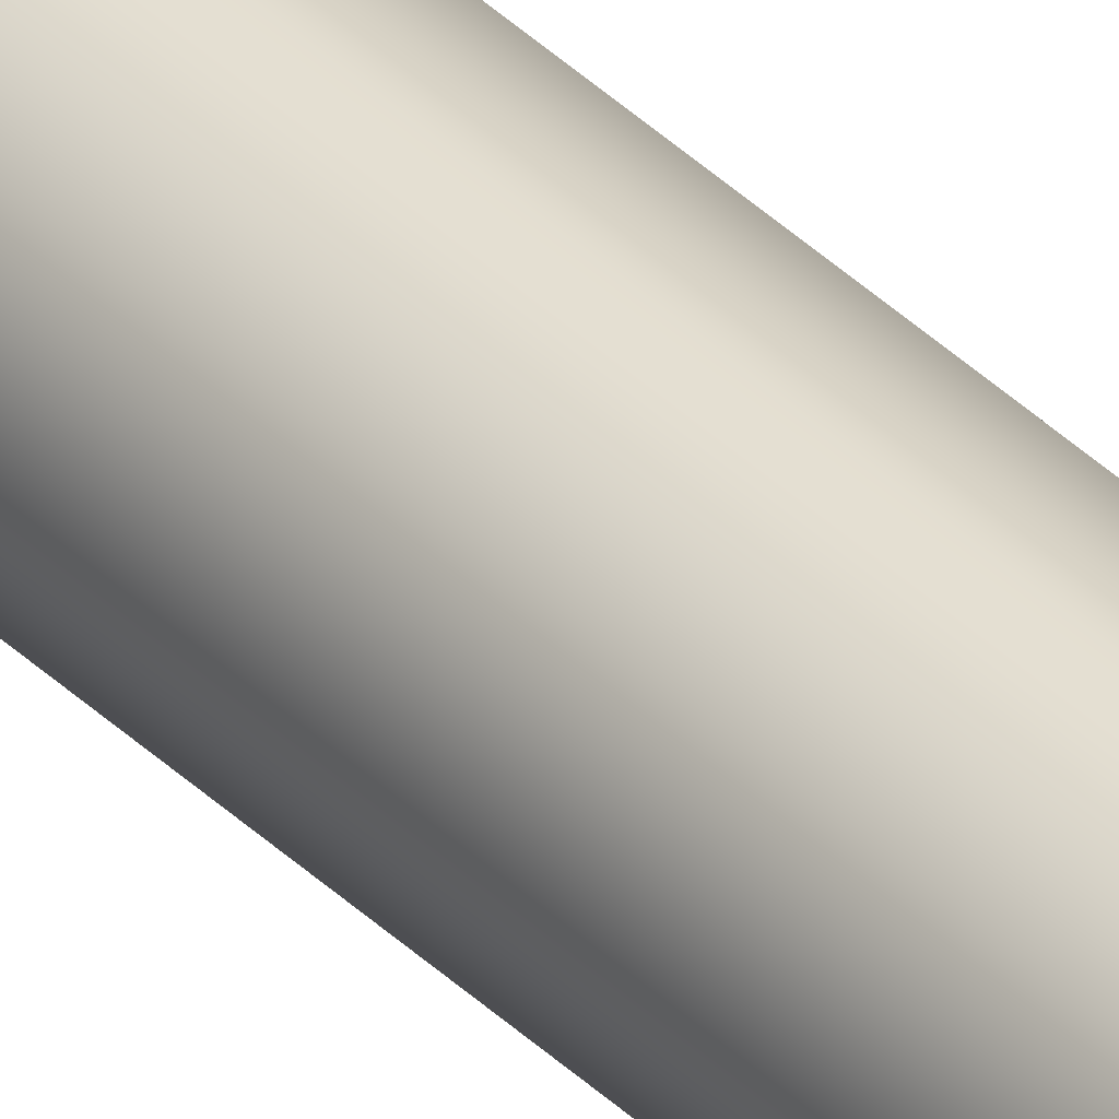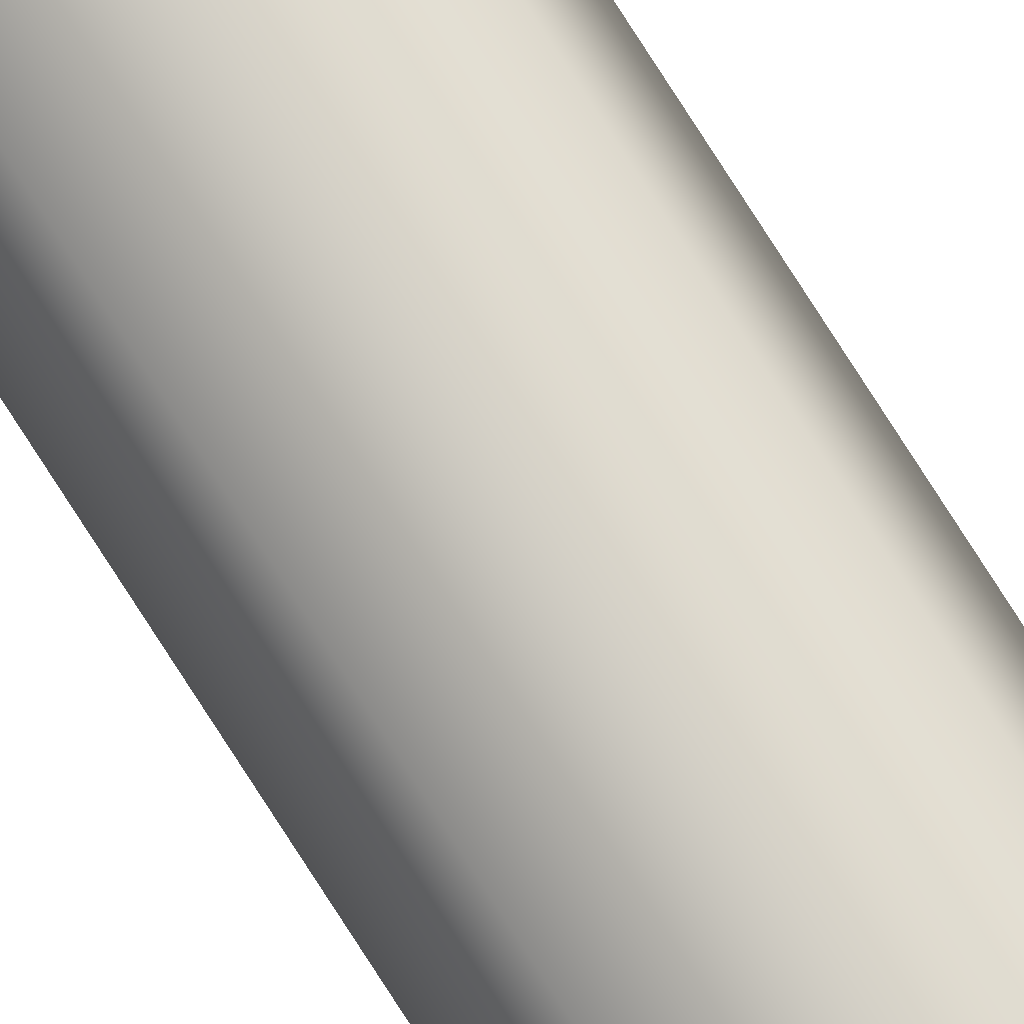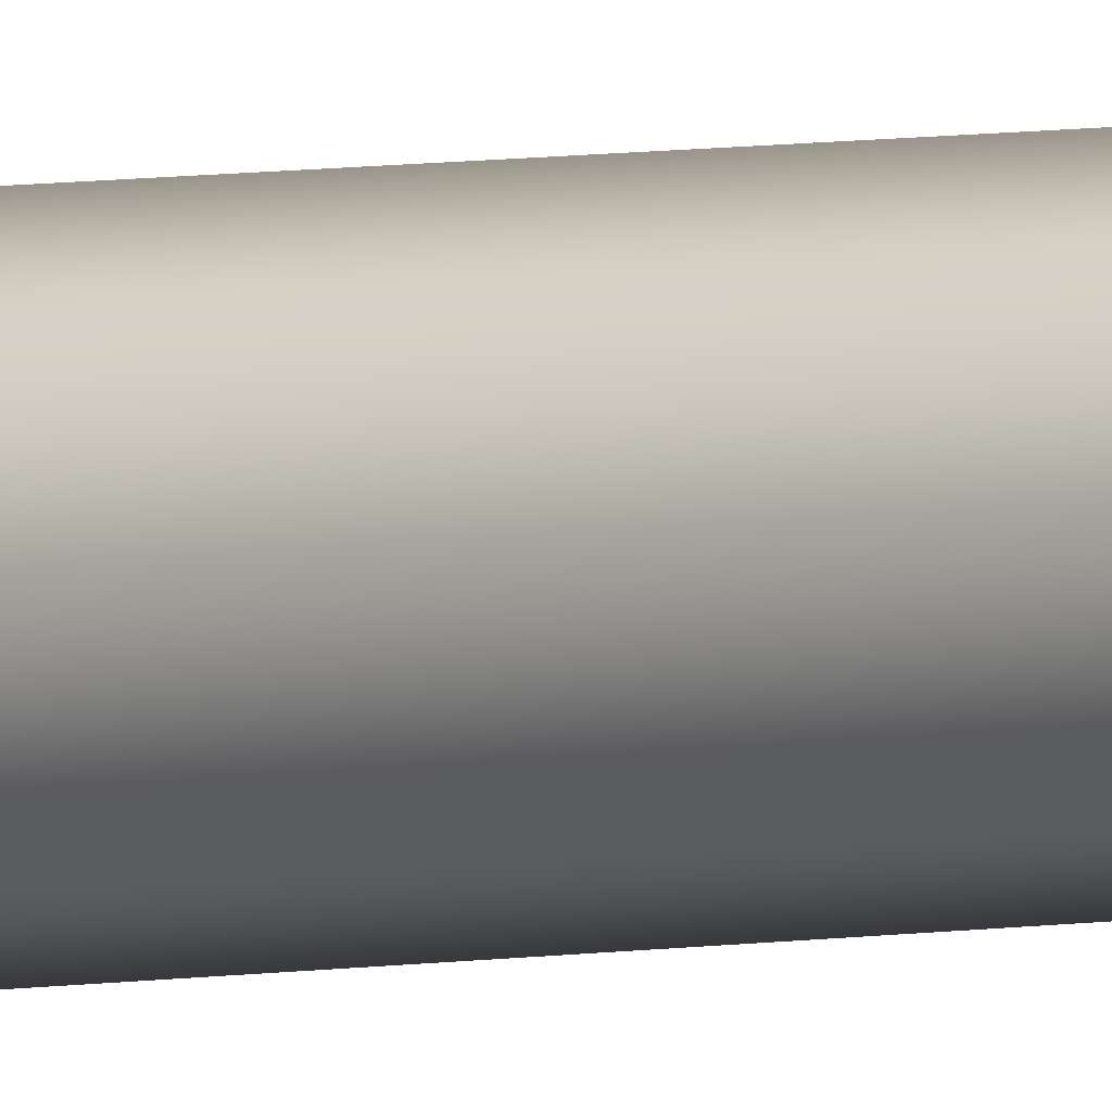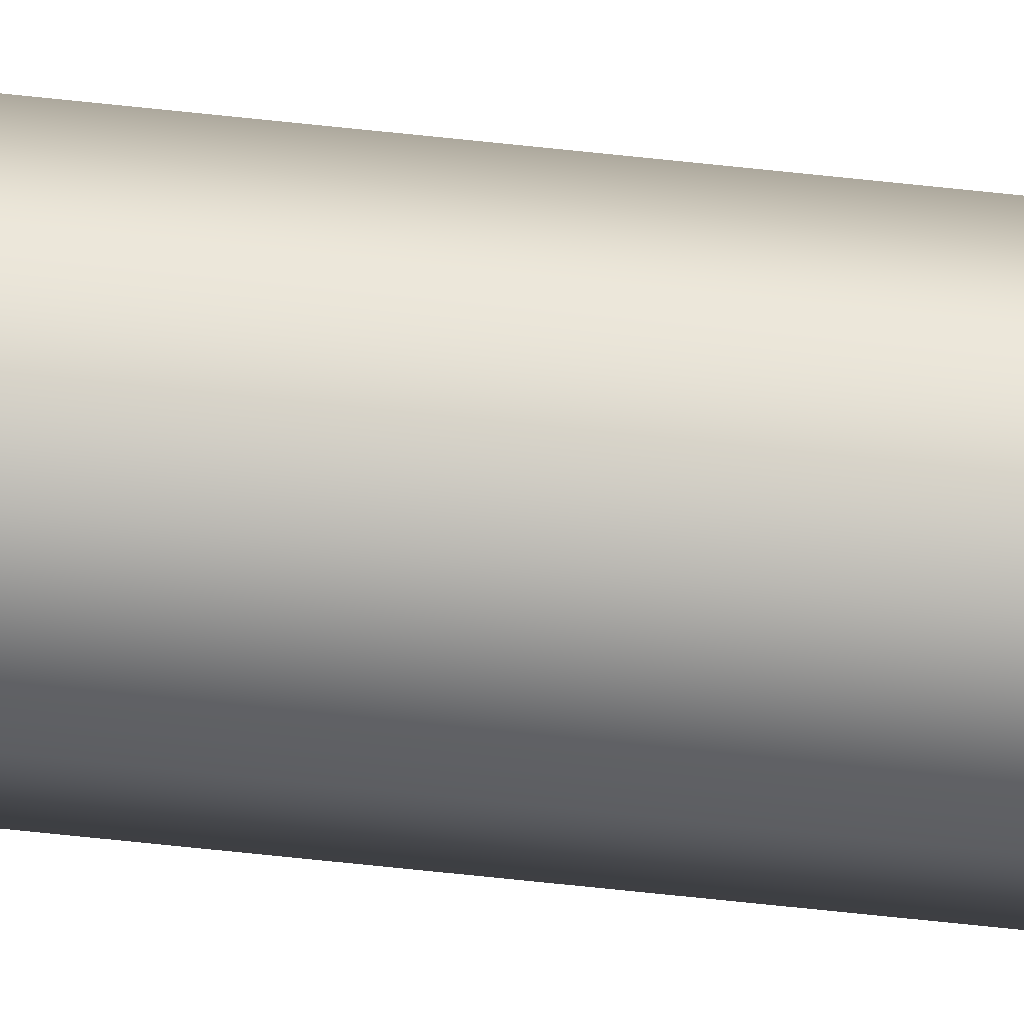
<metadata>
{"format":"obj","ext":"obj","renderer":"f3d","projection":"perspective","resolution":1024,"background":"white","views":[{"elev":36.1,"azim":-38.0,"up":"+Z"},{"elev":77.6,"azim":-32.6,"up":"+Z"},{"elev":2.2,"azim":33.9,"up":"+Z"},{"elev":-37.9,"azim":80.8,"up":"+Z"}]}
</metadata>
<code>
g pb_Mesh153152
v -0.105 -9.502 8.388e-07
v -0.105 9.502 -2.545e-07
v -0.07425 -9.502 0.07425
v -0.07425 9.502 0.07425
v -0.07425 -9.502 0.07425
v -0.07425 9.502 0.07425
v 3.155e-07 -9.502 0.105
v 3.155e-07 9.502 0.105
v 3.155e-07 -9.502 0.105
v 3.155e-07 9.502 0.105
v 0.07425 -9.502 0.07425
v 0.07425 9.502 0.07425
v 0.07425 -9.502 0.07425
v 0.07425 9.502 0.07425
v 0.105 -9.502 8.296e-07
v 0.105 9.502 -2.637e-07
v 0.105 -9.502 8.296e-07
v 0.105 9.502 -2.637e-07
v 0.07425 -9.502 -0.07425
v 0.07425 9.502 -0.07425
v 0.07425 -9.502 -0.07425
v 0.07425 9.502 -0.07425
v 3.097e-07 -9.502 -0.105
v 3.097e-07 9.502 -0.105
v 3.097e-07 -9.502 -0.105
v 3.097e-07 9.502 -0.105
v -0.07425 -9.502 -0.07425
v -0.07425 9.502 -0.07425
v -0.07425 -9.502 -0.07425
v -0.07425 9.502 -0.07425
v -0.105 -9.502 8.388e-07
v -0.105 9.502 -2.545e-07
v -0.07425 -9.502 0.07425
v 3.109e-07 -9.502 8.388e-07
v -0.105 -9.502 8.388e-07
v 3.155e-07 -9.502 0.105
v 0.07425 -9.502 0.07425
v 0.105 -9.502 8.296e-07
v 0.07425 -9.502 -0.07425
v 3.097e-07 -9.502 -0.105
v -0.07425 -9.502 -0.07425
v -0.105 9.502 -2.545e-07
v 3.109e-07 9.502 -2.545e-07
v -0.07425 9.502 0.07425
v 3.155e-07 9.502 0.105
v 0.07425 9.502 0.07425
v 0.105 9.502 -2.637e-07
v 0.07425 9.502 -0.07425
v 3.097e-07 9.502 -0.105
v -0.07425 9.502 -0.07425
g pb_Mesh153152_0
f 3 2 1
f 3 4 2
f 7 6 5
f 7 8 6
f 11 10 9
f 11 12 10
f 15 14 13
f 15 16 14
f 19 18 17
f 19 20 18
f 23 22 21
f 23 24 22
f 27 26 25
f 27 28 26
f 31 30 29
f 31 32 30
f 35 34 33
f 33 34 36
f 36 34 37
f 37 34 38
f 38 34 39
f 39 34 40
f 40 34 41
f 41 34 35
f 44 43 42
f 45 43 44
f 46 43 45
f 47 43 46
f 48 43 47
f 49 43 48
f 50 43 49
f 42 43 50

</code>
